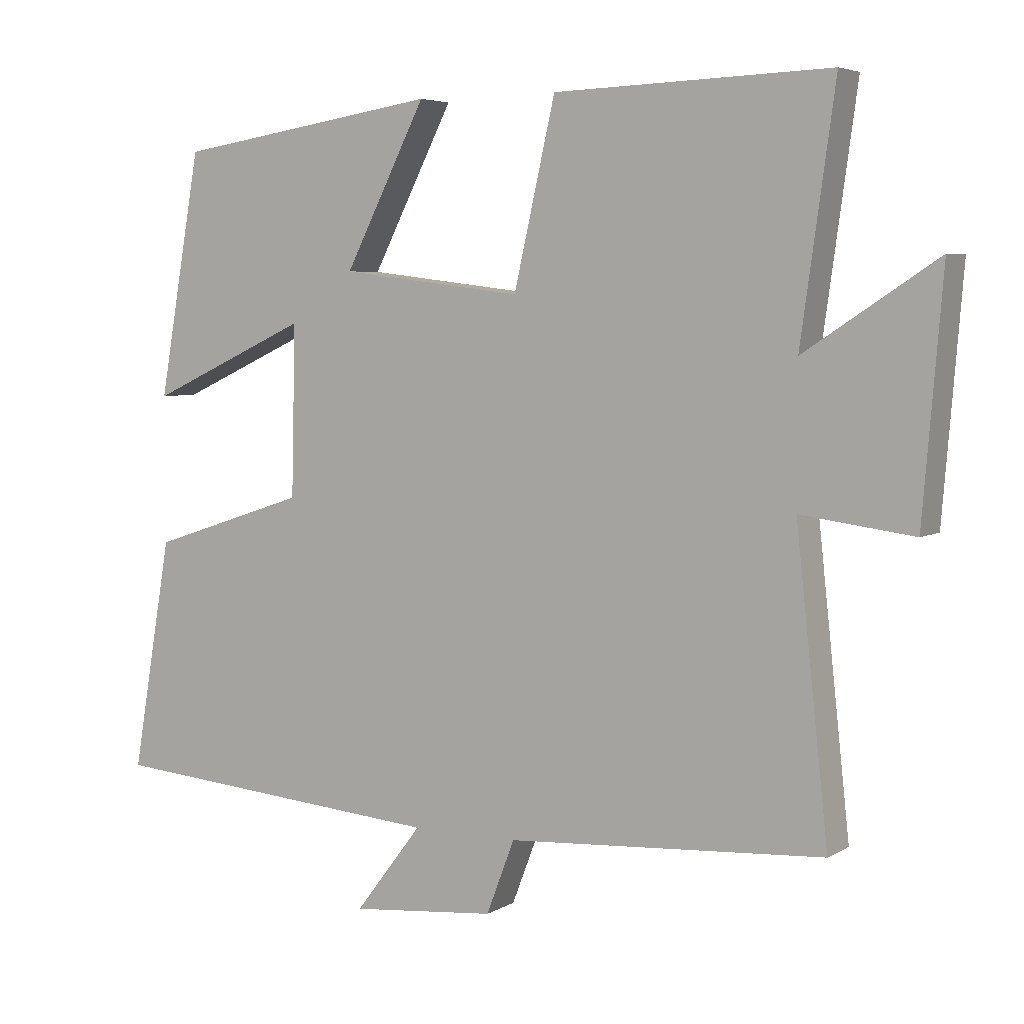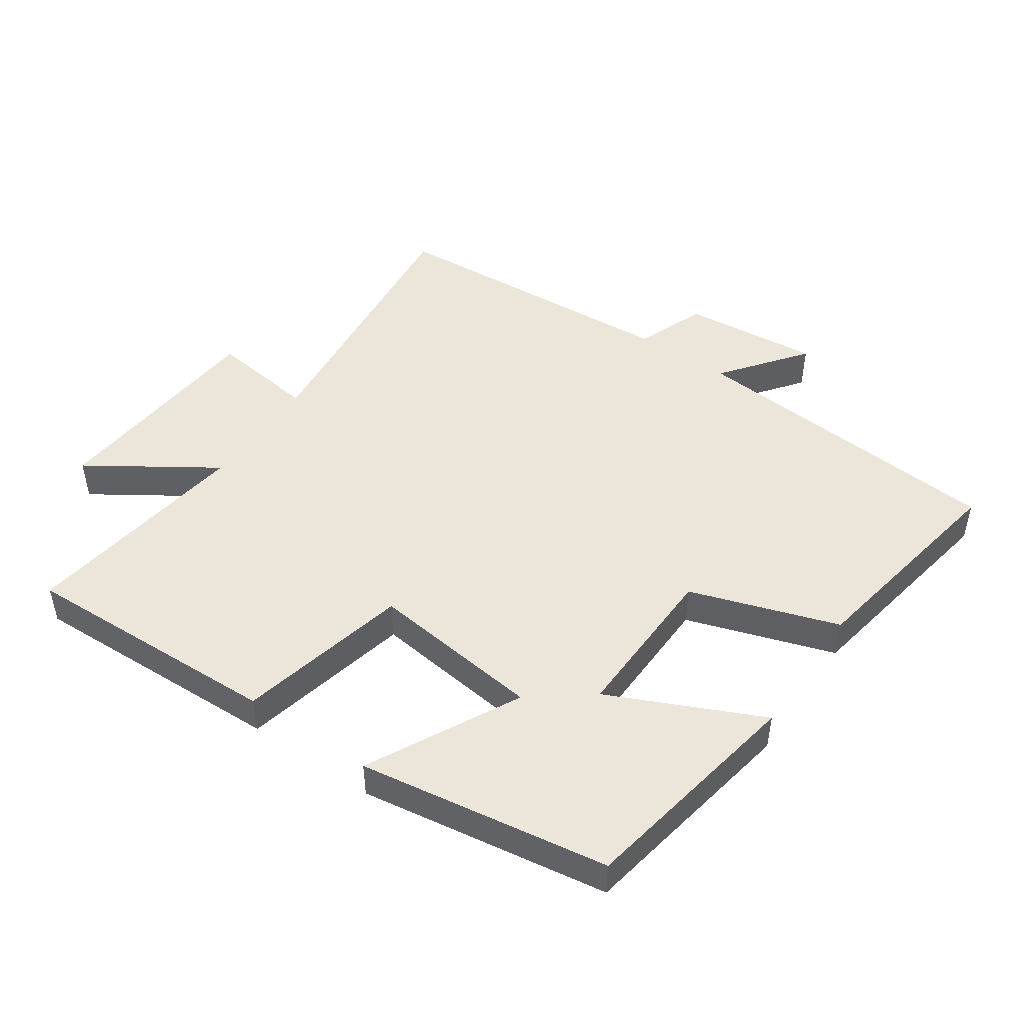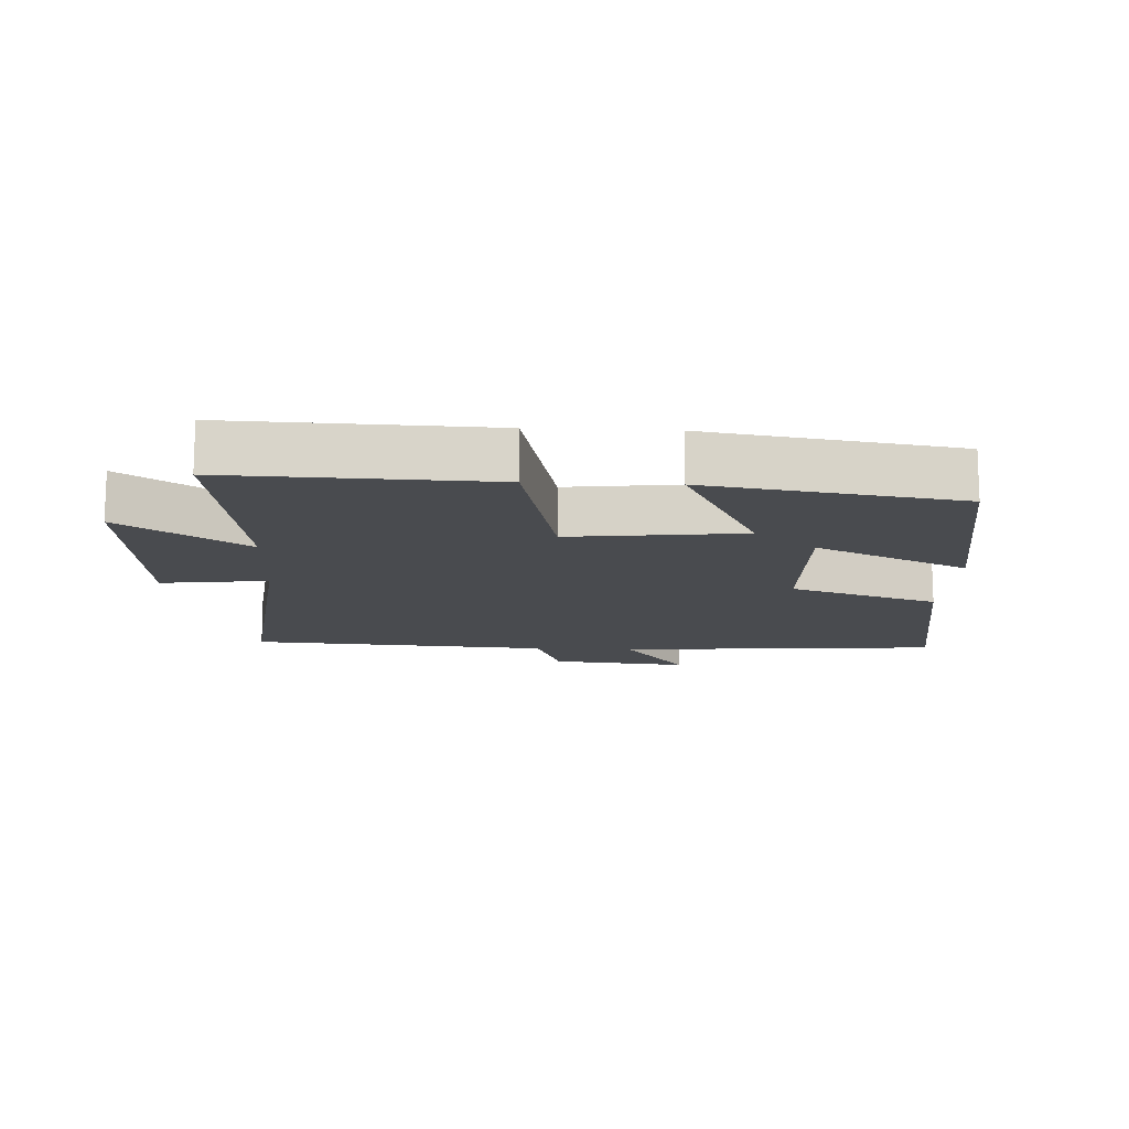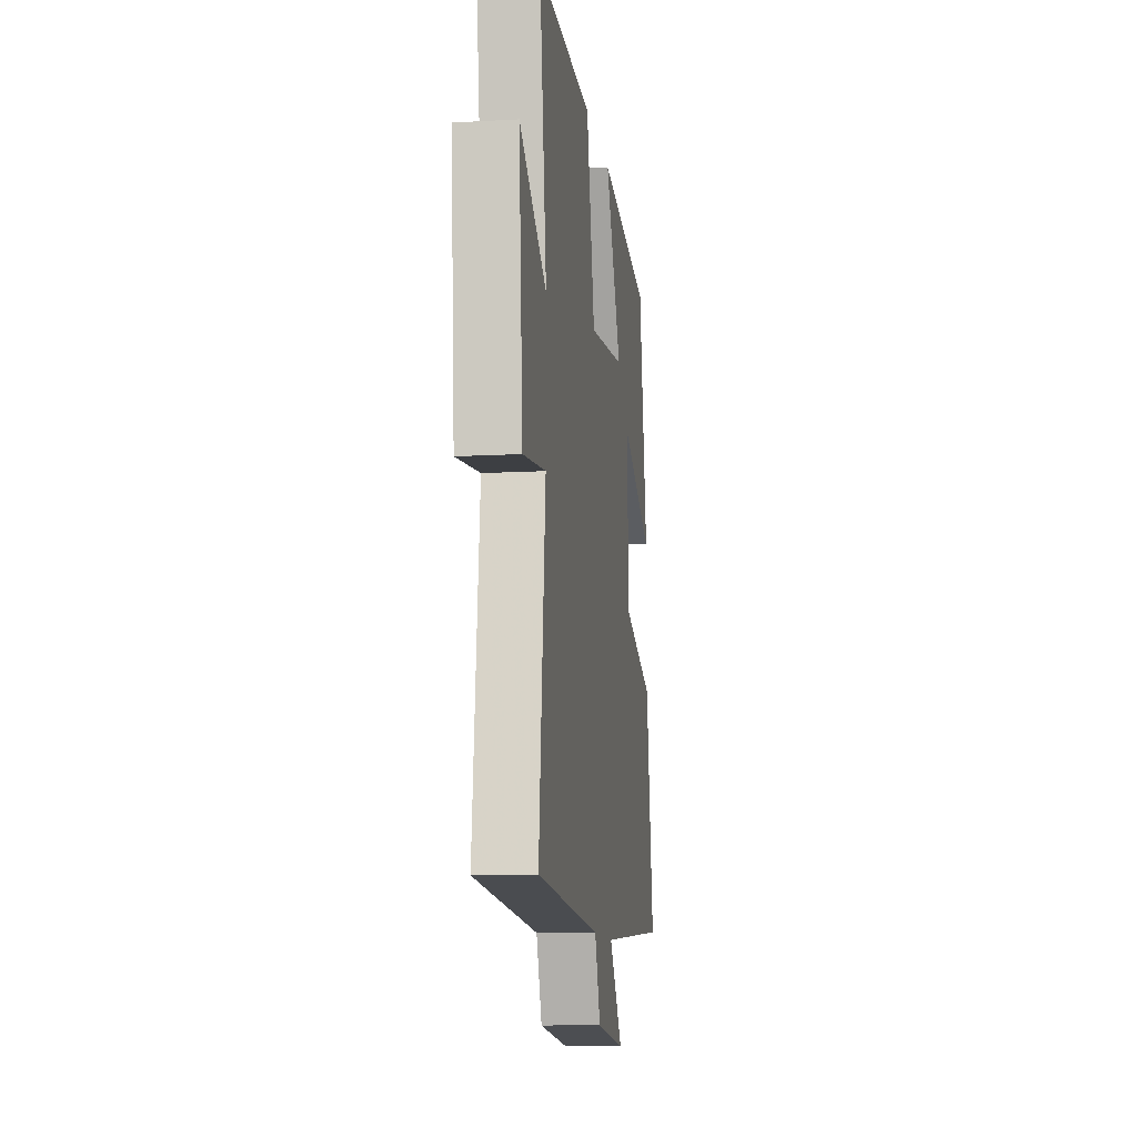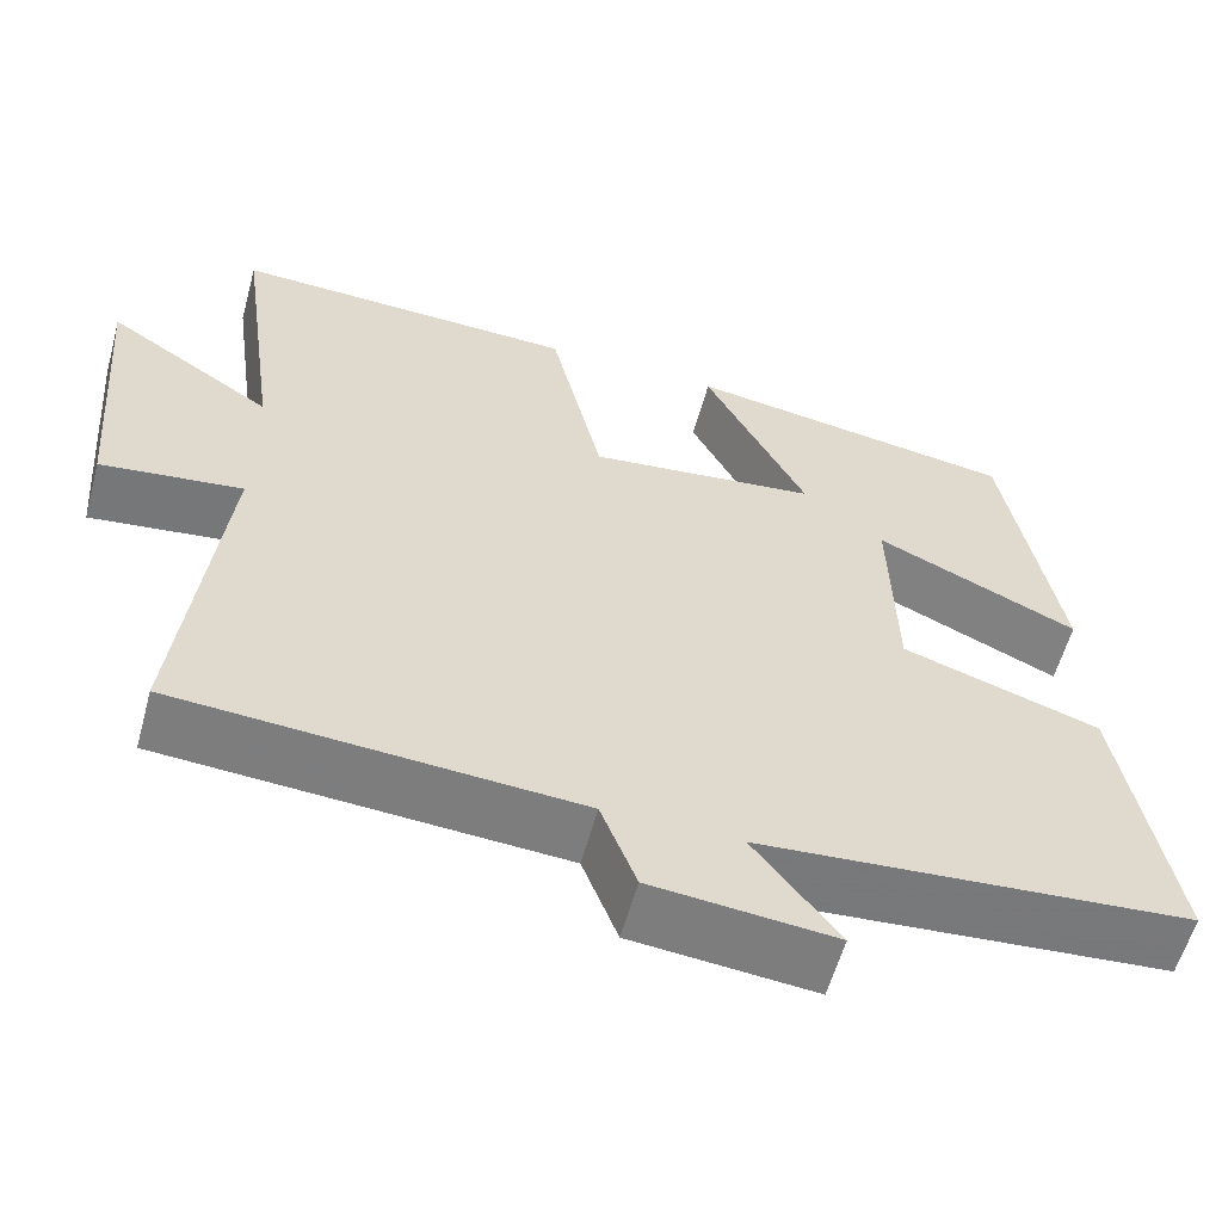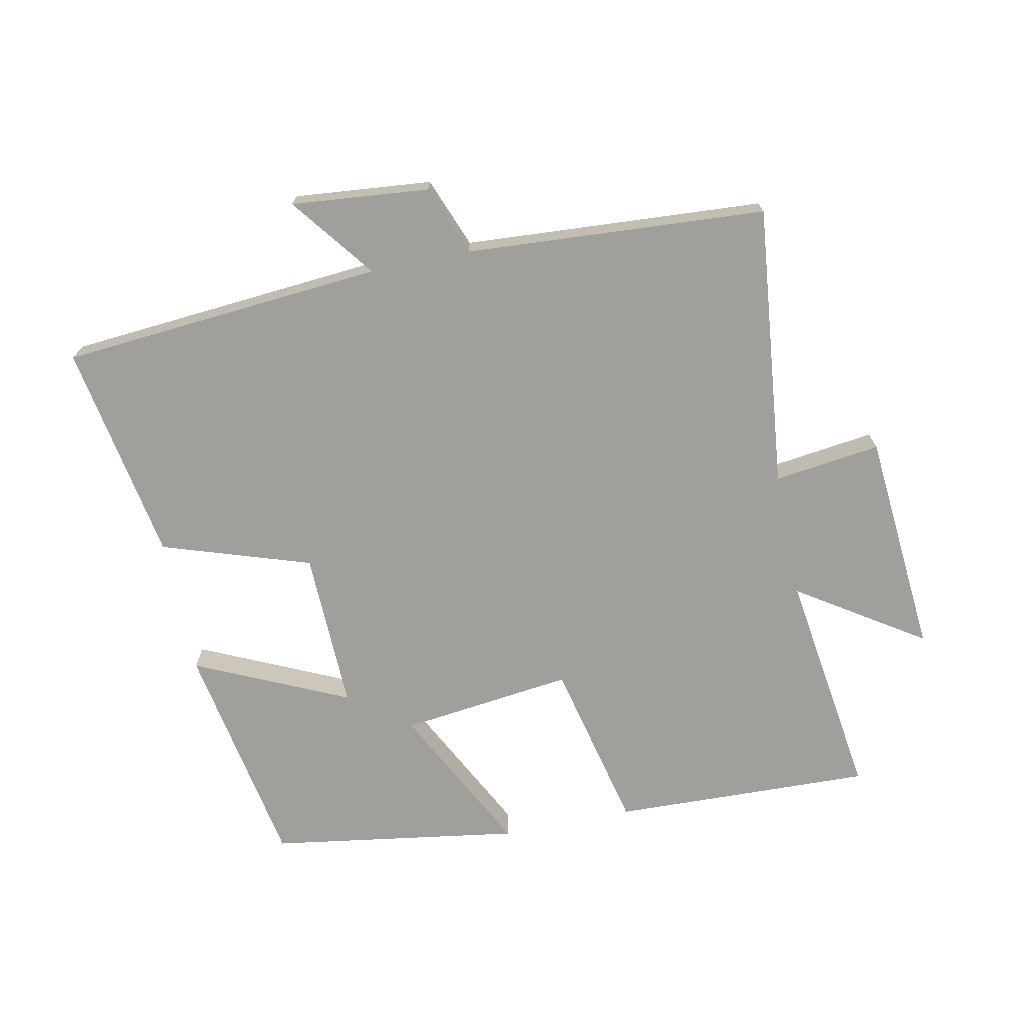
<metadata>
{"format":"obj","ext":"obj","renderer":"f3d","projection":"perspective","resolution":1024,"background":"white","views":[{"elev":5.0,"azim":-149.7,"up":"+Z"},{"elev":47.8,"azim":34.5,"up":"+Y"},{"elev":-14.0,"azim":-2.9,"up":"+Y"},{"elev":-11.3,"azim":-82.2,"up":"+Z"},{"elev":-58.5,"azim":-15.3,"up":"+Z"},{"elev":-71.2,"azim":-168.4,"up":"+Y"}]}
</metadata>
<code>
v 0.438 0.07 0.441
v 0.5 0.07 0.09
v 0.267 0.07 0.197
v 0.273 0.07 -0.049
v 0.5 0.07 -0.124
v 0.558 0.07 -0.46
v 0.065 0.07 -0.5
v 0.162 0.07 -0.627
v -0.048 0.07 -0.607
v -0.089 0.07 -0.5
v -0.547 0.07 -0.47
v -0.5 0.07 -0.038
v -0.663 0.07 -0.059
v -0.691 0.07 0.285
v -0.5 0.07 0.16
v -0.549 0.07 0.513
v -0.151 0.07 0.5
v -0.091 0.07 0.237
v 0.173 0.07 0.269
v 0.055 0.07 0.5
v 0.438 0 0.441
v 0.5 0 0.09
v 0.267 0 0.197
v 0.273 0 -0.049
v 0.5 0 -0.124
v 0.558 0 -0.46
v 0.065 0 -0.5
v 0.162 0 -0.627
v -0.048 0 -0.607
v -0.089 0 -0.5
v -0.547 0 -0.47
v -0.5 0 -0.038
v -0.663 0 -0.059
v -0.691 0 0.285
v -0.5 0 0.16
v -0.549 0 0.513
v -0.151 0 0.5
v -0.091 0 0.237
v 0.173 0 0.269
v 0.055 0 0.5
f 1 2 3
f 20 1 3
f 19 20 3
f 18 19 3 4
f 15 16 17 18
f 15 18 4
f 12 13 14 15
f 5 6 7
f 4 5 7
f 15 4 7
f 12 15 7
f 10 11 12 7
f 7 8 9 10
f 23 22 21
f 23 21 40
f 23 40 39
f 24 23 39 38
f 38 37 36 35
f 24 38 35
f 35 34 33 32
f 27 26 25
f 27 25 24
f 27 24 35
f 27 35 32
f 27 32 31 30
f 30 29 28 27
f 1 21 22 2
f 2 22 23 3
f 3 23 24 4
f 4 24 25 5
f 5 25 26 6
f 6 26 27 7
f 7 27 28 8
f 8 28 29 9
f 9 29 30 10
f 10 30 31 11
f 11 31 32 12
f 12 32 33 13
f 13 33 34 14
f 14 34 35 15
f 15 35 36 16
f 16 36 37 17
f 17 37 38 18
f 18 38 39 19
f 19 39 40 20
f 20 40 21 1

</code>
